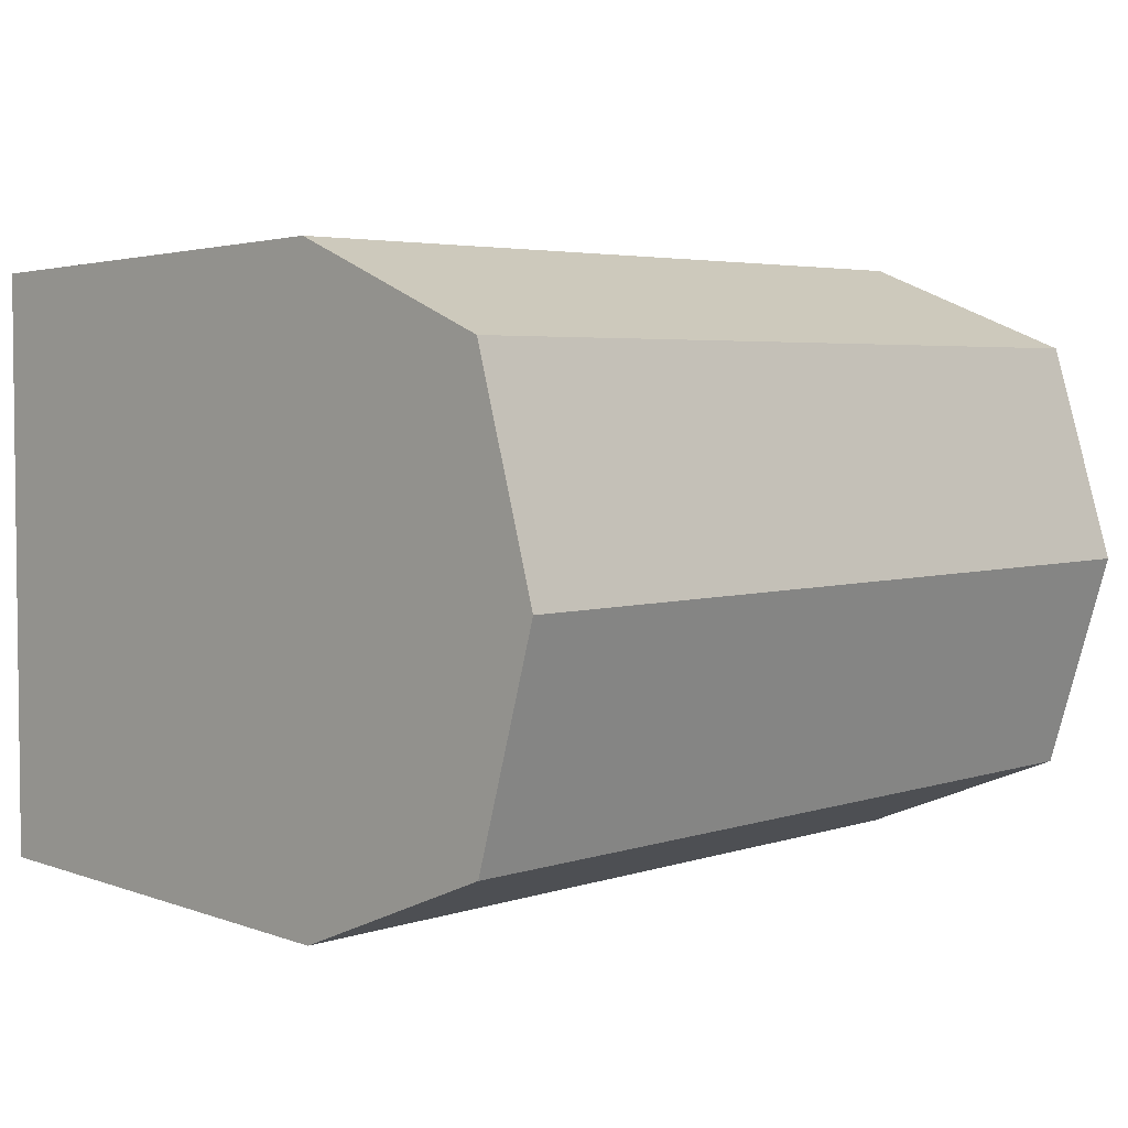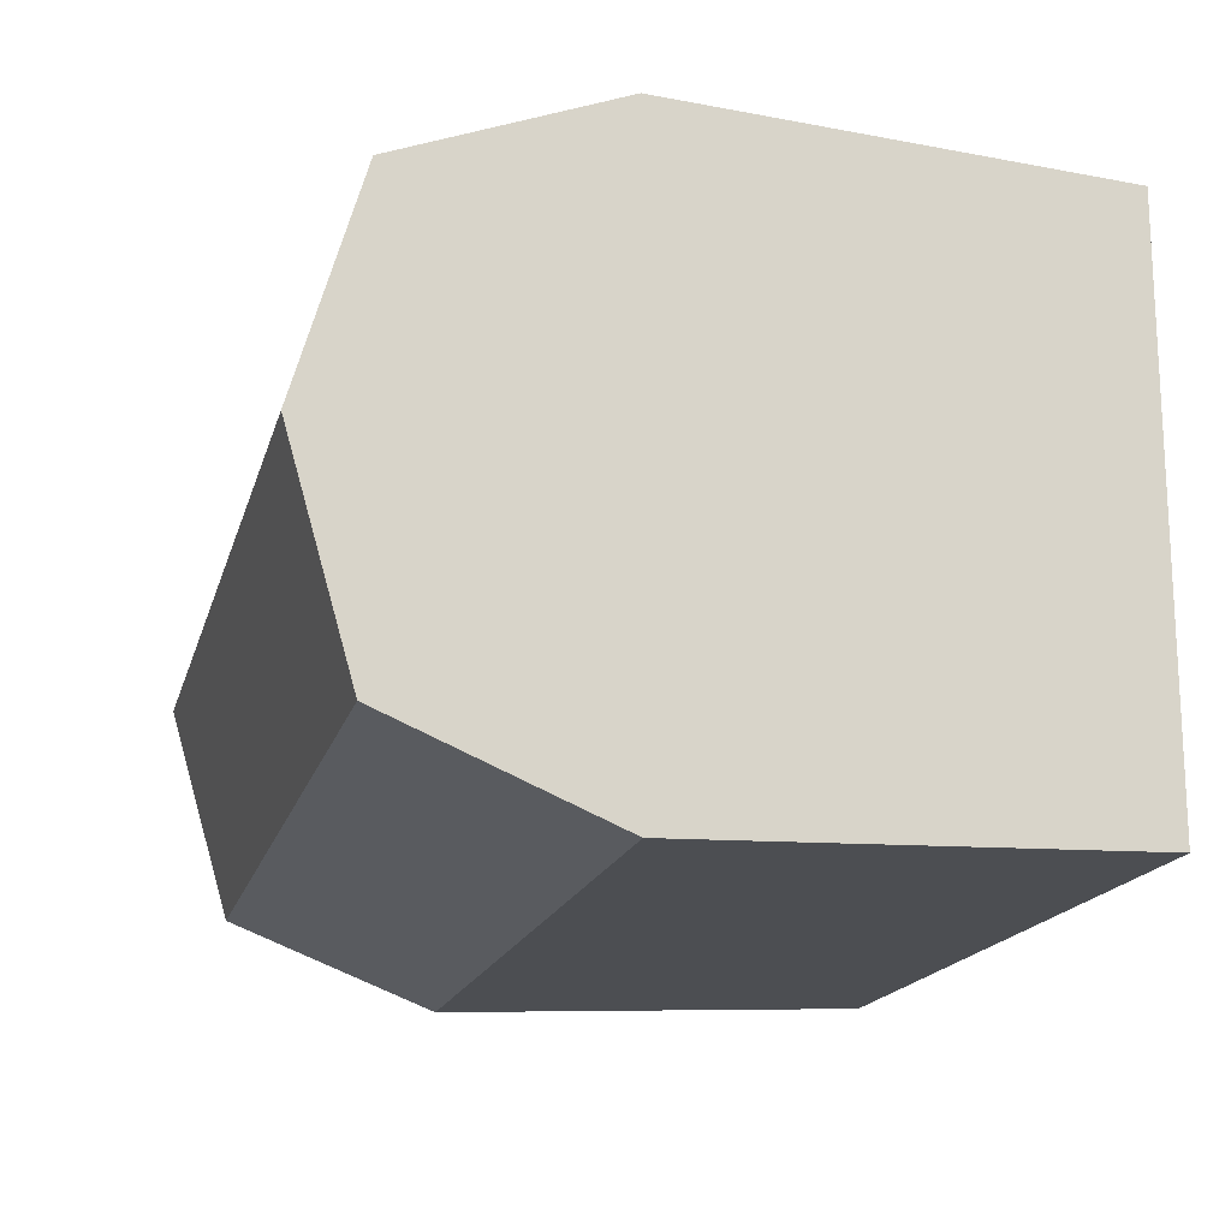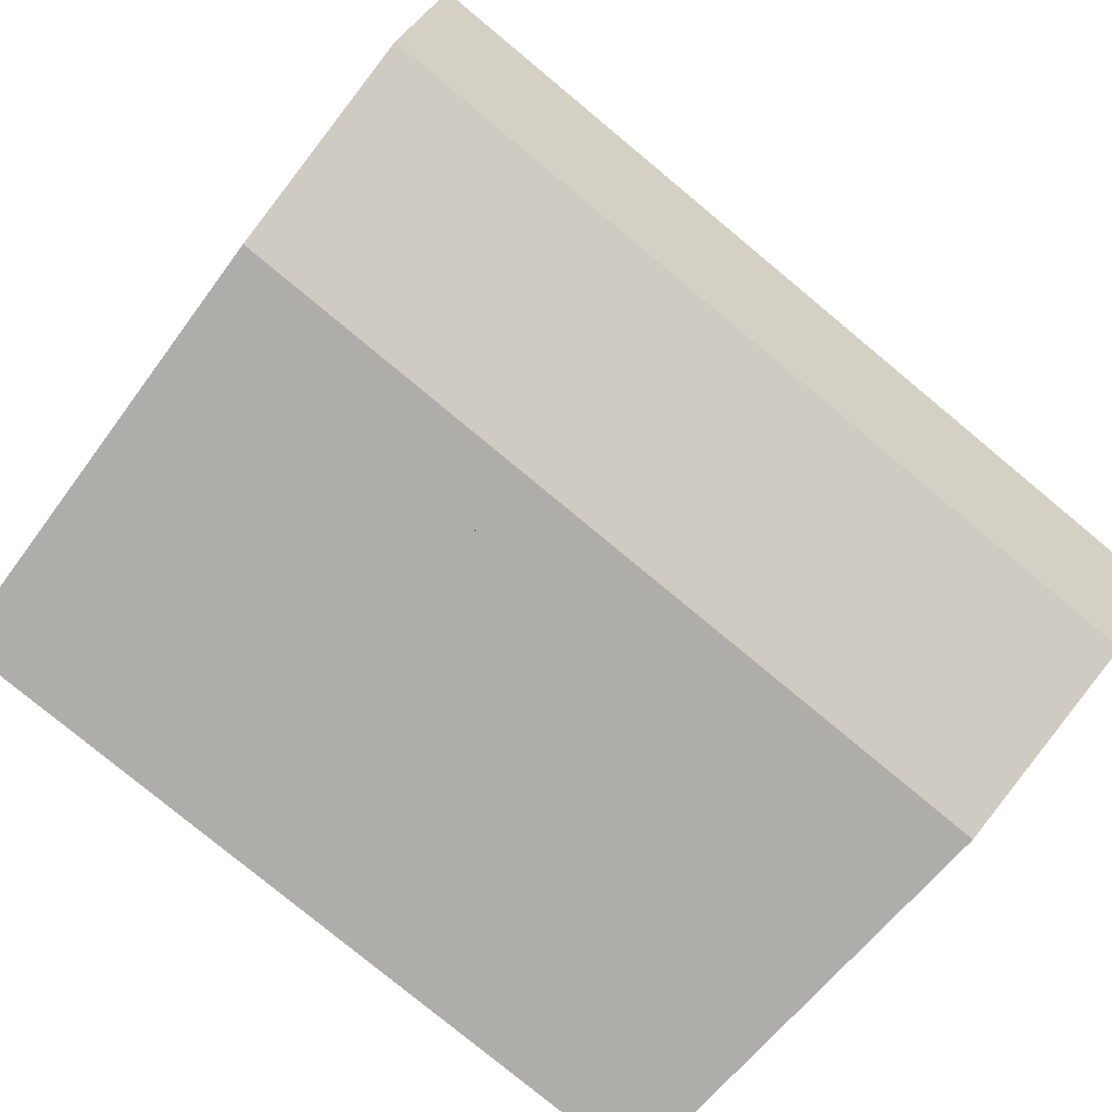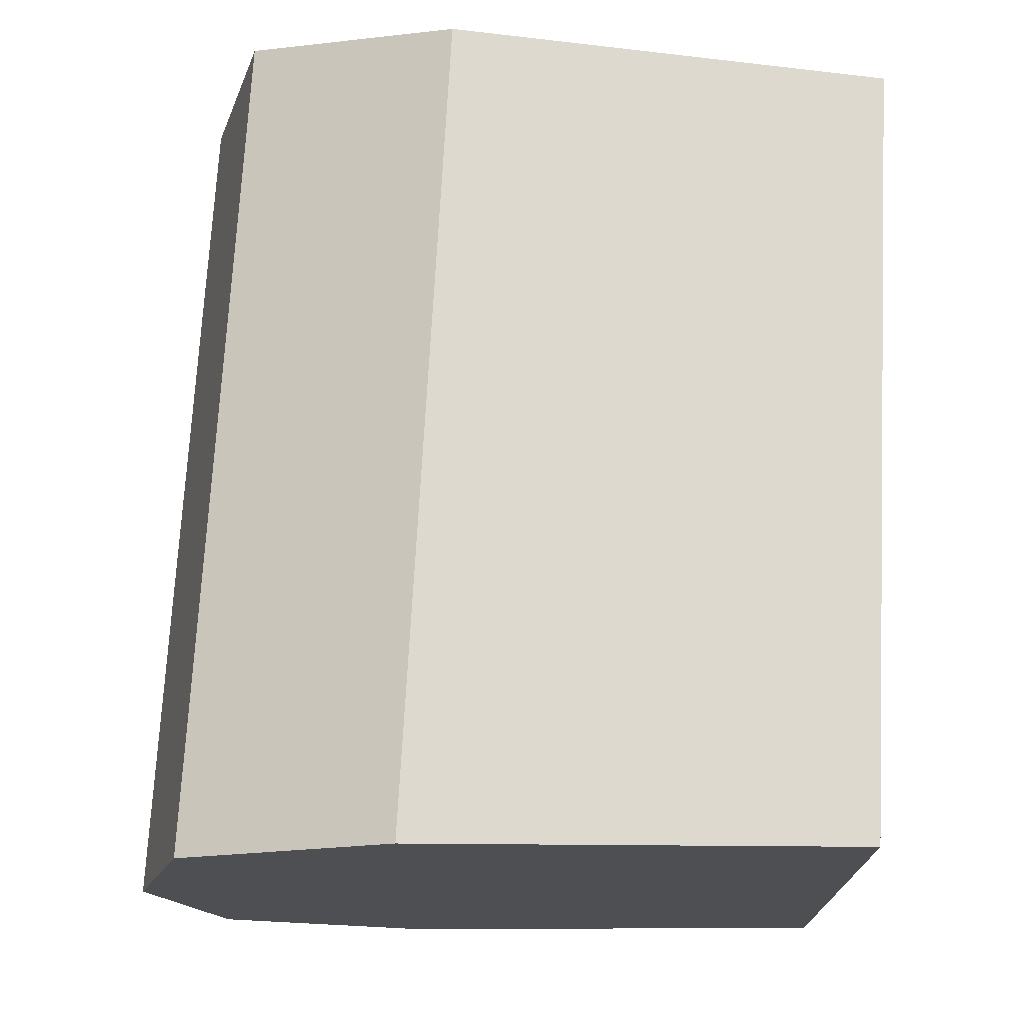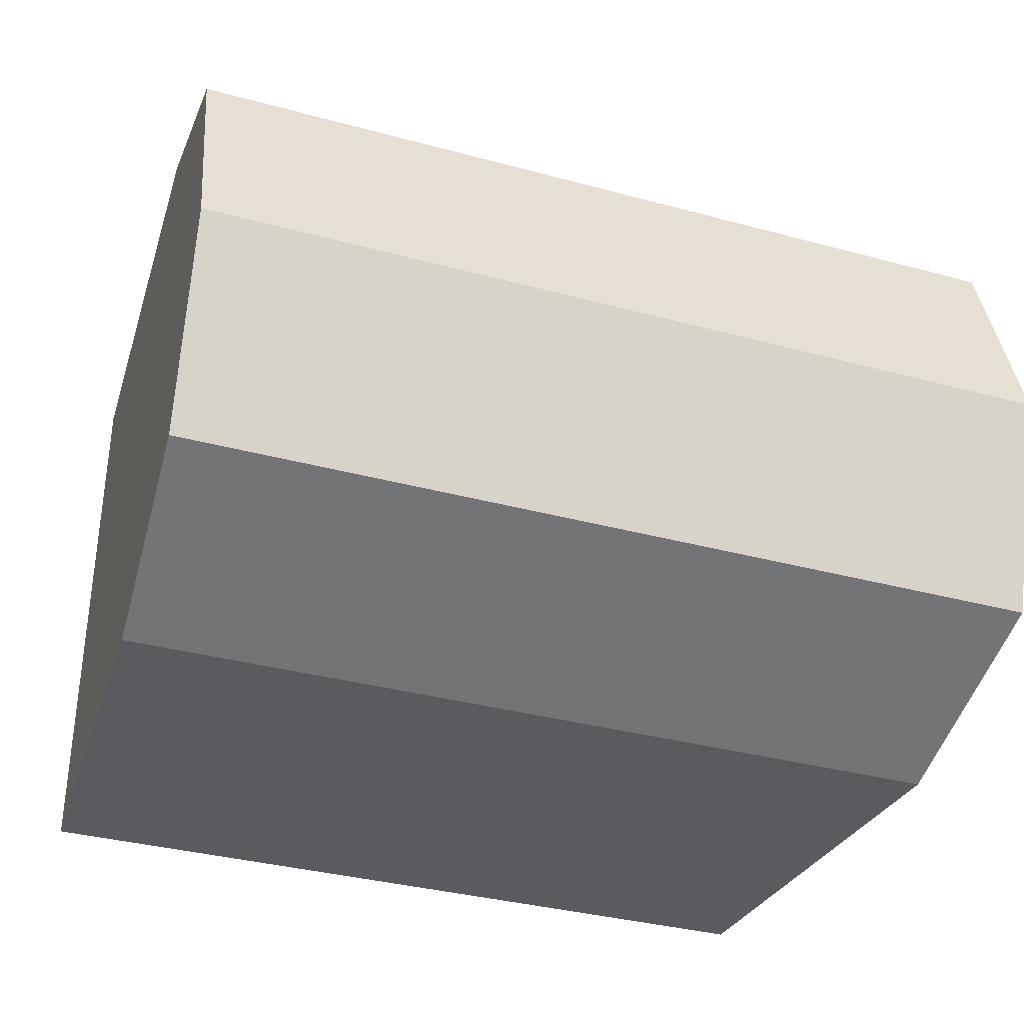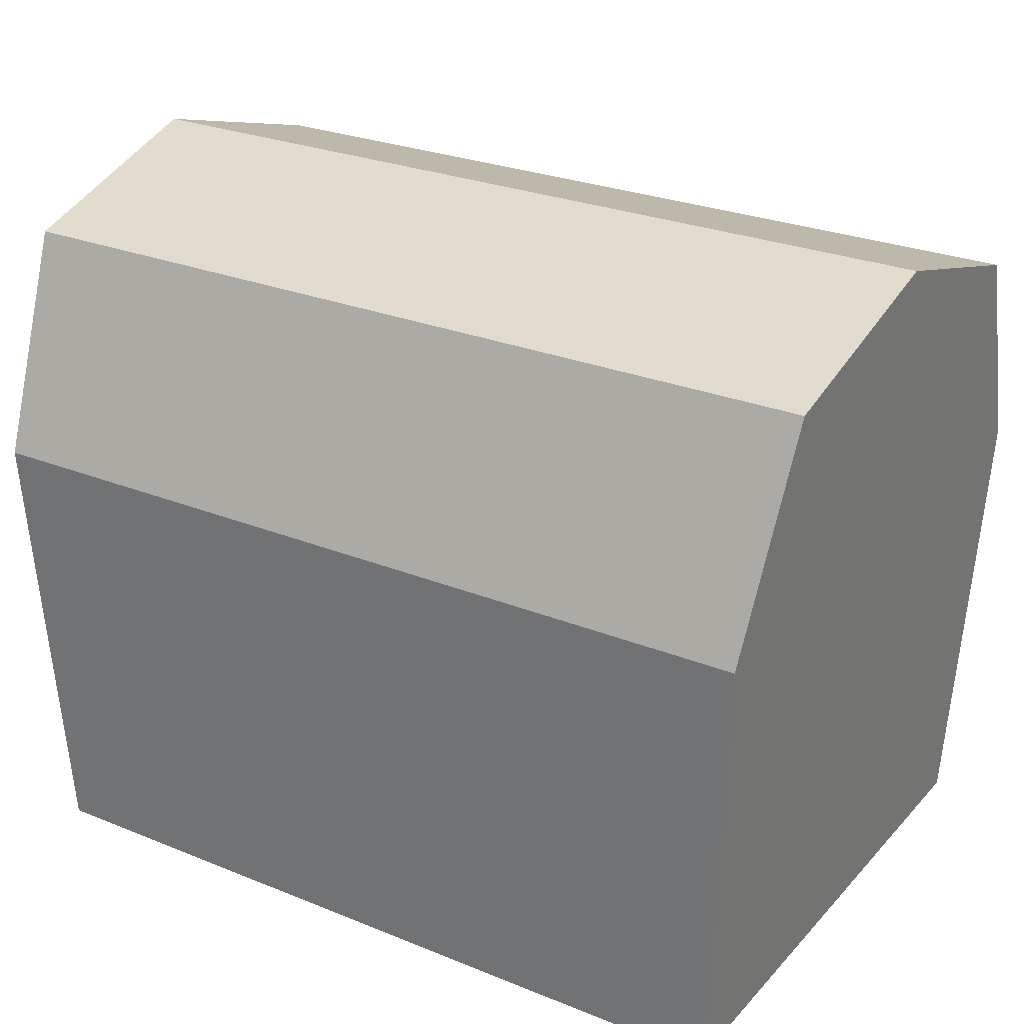
<metadata>
{"format":"obj","ext":"obj","renderer":"f3d","projection":"perspective","resolution":1024,"background":"white","views":[{"elev":4.0,"azim":132.1,"up":"+Z"},{"elev":-17.2,"azim":-104.0,"up":"+Z"},{"elev":-79.1,"azim":140.4,"up":"+Z"},{"elev":72.2,"azim":-86.9,"up":"+Z"},{"elev":-35.0,"azim":160.1,"up":"+Z"},{"elev":26.6,"azim":-147.6,"up":"+Y"}]}
</metadata>
<code>
v 29.65 0 21.32
v 31.42 33.29 22.6
v 31.42 33.29 -22.6
v 29.65 0 -21.32
v 29.65 0 -14.82
v 32.28 49.31 -16.14
v 29.65 0 14.82
v 32.28 49.31 16.14
v 23.17 33.29 -22.6
v 21.85 0 -21.32
v 21.85 0 -14.82
v 21.85 0 14.82
v 21.85 0 21.32
v 23.17 33.29 22.6
v 23.8 49.31 16.14
v 23.8 49.31 -16.14
v 23.98 54.02 0
v 32.53 54.02 0
v 22.71 21.83 -22.16
v 22.71 21.83 22.16
v 30.81 21.83 22.16
v 30.81 21.83 15.41
v 30.81 21.83 -15.41
v 30.81 21.83 -22.16
v 22.97 28.25 -22.41
v 22.97 28.25 22.41
v 31.15 28.25 22.41
v 31.15 28.25 15.58
v 31.15 28.25 -15.58
v 31.15 28.25 -22.41
v 31.38 32.5 15.69
v 32.14 46.61 10.77
v 31.56 35.88 15.78
v 32.14 46.61 -10.77
v 31.38 32.5 -15.69
v 31.56 35.88 -15.78
v 32.3 49.77 0
v -29.65 0 21.32
v -31.42 33.29 22.6
v -31.42 33.29 -22.6
v -29.65 0 -21.32
v -29.65 0 -14.82
v -32.28 49.31 -16.14
v -29.65 0 14.82
v -32.28 49.31 16.14
v -23.17 33.29 -22.6
v -21.85 0 -21.32
v -21.85 0 -14.82
v -21.85 0 14.82
v -21.85 0 21.32
v -23.17 33.29 22.6
v -23.8 49.31 16.14
v -23.8 49.31 -16.14
v -23.98 54.02 0
v -32.53 54.02 0
v -22.71 21.83 -22.16
v -22.71 21.83 22.16
v -30.81 21.83 22.16
v -30.81 21.83 15.41
v -30.81 21.83 -15.41
v -30.81 21.83 -22.16
v -22.97 28.25 -22.41
v -22.97 28.25 22.41
v -31.15 28.25 22.41
v -31.15 28.25 15.58
v -31.15 28.25 -15.58
v -31.15 28.25 -22.41
v -31.38 32.5 15.69
v -32.14 46.61 10.77
v -31.56 35.88 15.78
v -32.14 46.61 -10.77
v -31.38 32.5 -15.69
v -31.56 35.88 -15.78
v -32.3 49.77 0
v 5.679 21.83 -22.16
v 5.742 28.25 -22.41
v -5.679 21.83 -22.16
v -5.742 28.25 -22.41
v -5.642 18.14 -22.02
v 5.642 18.14 -22.02
f 37 32 33 31 35 36 34
f 30 25 9 3
f 5 11 10 4
f 7 12 11 5
f 13 12 7 1
f 14 26 27 2
f 8 15 14 2
f 15 8 18 17
f 9 16 6 3
f 17 18 6 16
f 21 20 13 1
f 1 7 22 21
f 22 7 5 23
f 24 23 5 4
f 10 19 24 4
f 27 26 20 21
f 21 22 28 27
f 28 22 23 29
f 30 29 23 24
f 24 19 25 30
f 31 28 29 35
f 8 2 33 32
f 2 27 31 33
f 29 30 35
f 30 3 36 35
f 3 6 34 36
f 18 8 32 37
f 6 18 37 34
f 27 28 31
f 67 40 46 62
f 42 41 47 48
f 50 38 44 49
f 51 39 64 63
f 45 39 51 52
f 52 54 55 45
f 46 40 43 53
f 42 48 49 44
f 74 71 73 72 68 70 69
f 54 53 43 55
f 58 38 50 57
f 38 58 59 44
f 59 60 42 44
f 61 41 42 60
f 47 41 61 56
f 64 58 57 63
f 58 64 65 59
f 66 60 59 65
f 67 61 60 66
f 61 67 62 56
f 45 69 70 39
f 39 70 68 64
f 66 72 67
f 67 72 73 40
f 40 73 71 43
f 55 74 69 45
f 43 71 74 55
f 68 72 66 65
f 64 68 65
f 25 76 78 62 46 9
f 79 47 56 77
f 11 48 47 10
f 12 49 48 11
f 13 50 49 12
f 20 57 50 13
f 26 63 57 20
f 14 51 63 26
f 15 52 51 14
f 17 54 52 15
f 16 53 54 17
f 9 46 53 16
f 19 75 76 25
f 78 76 75 77
f 78 77 56 62
f 77 75 80 79
f 10 80 75 19
f 10 47 79 80

</code>
